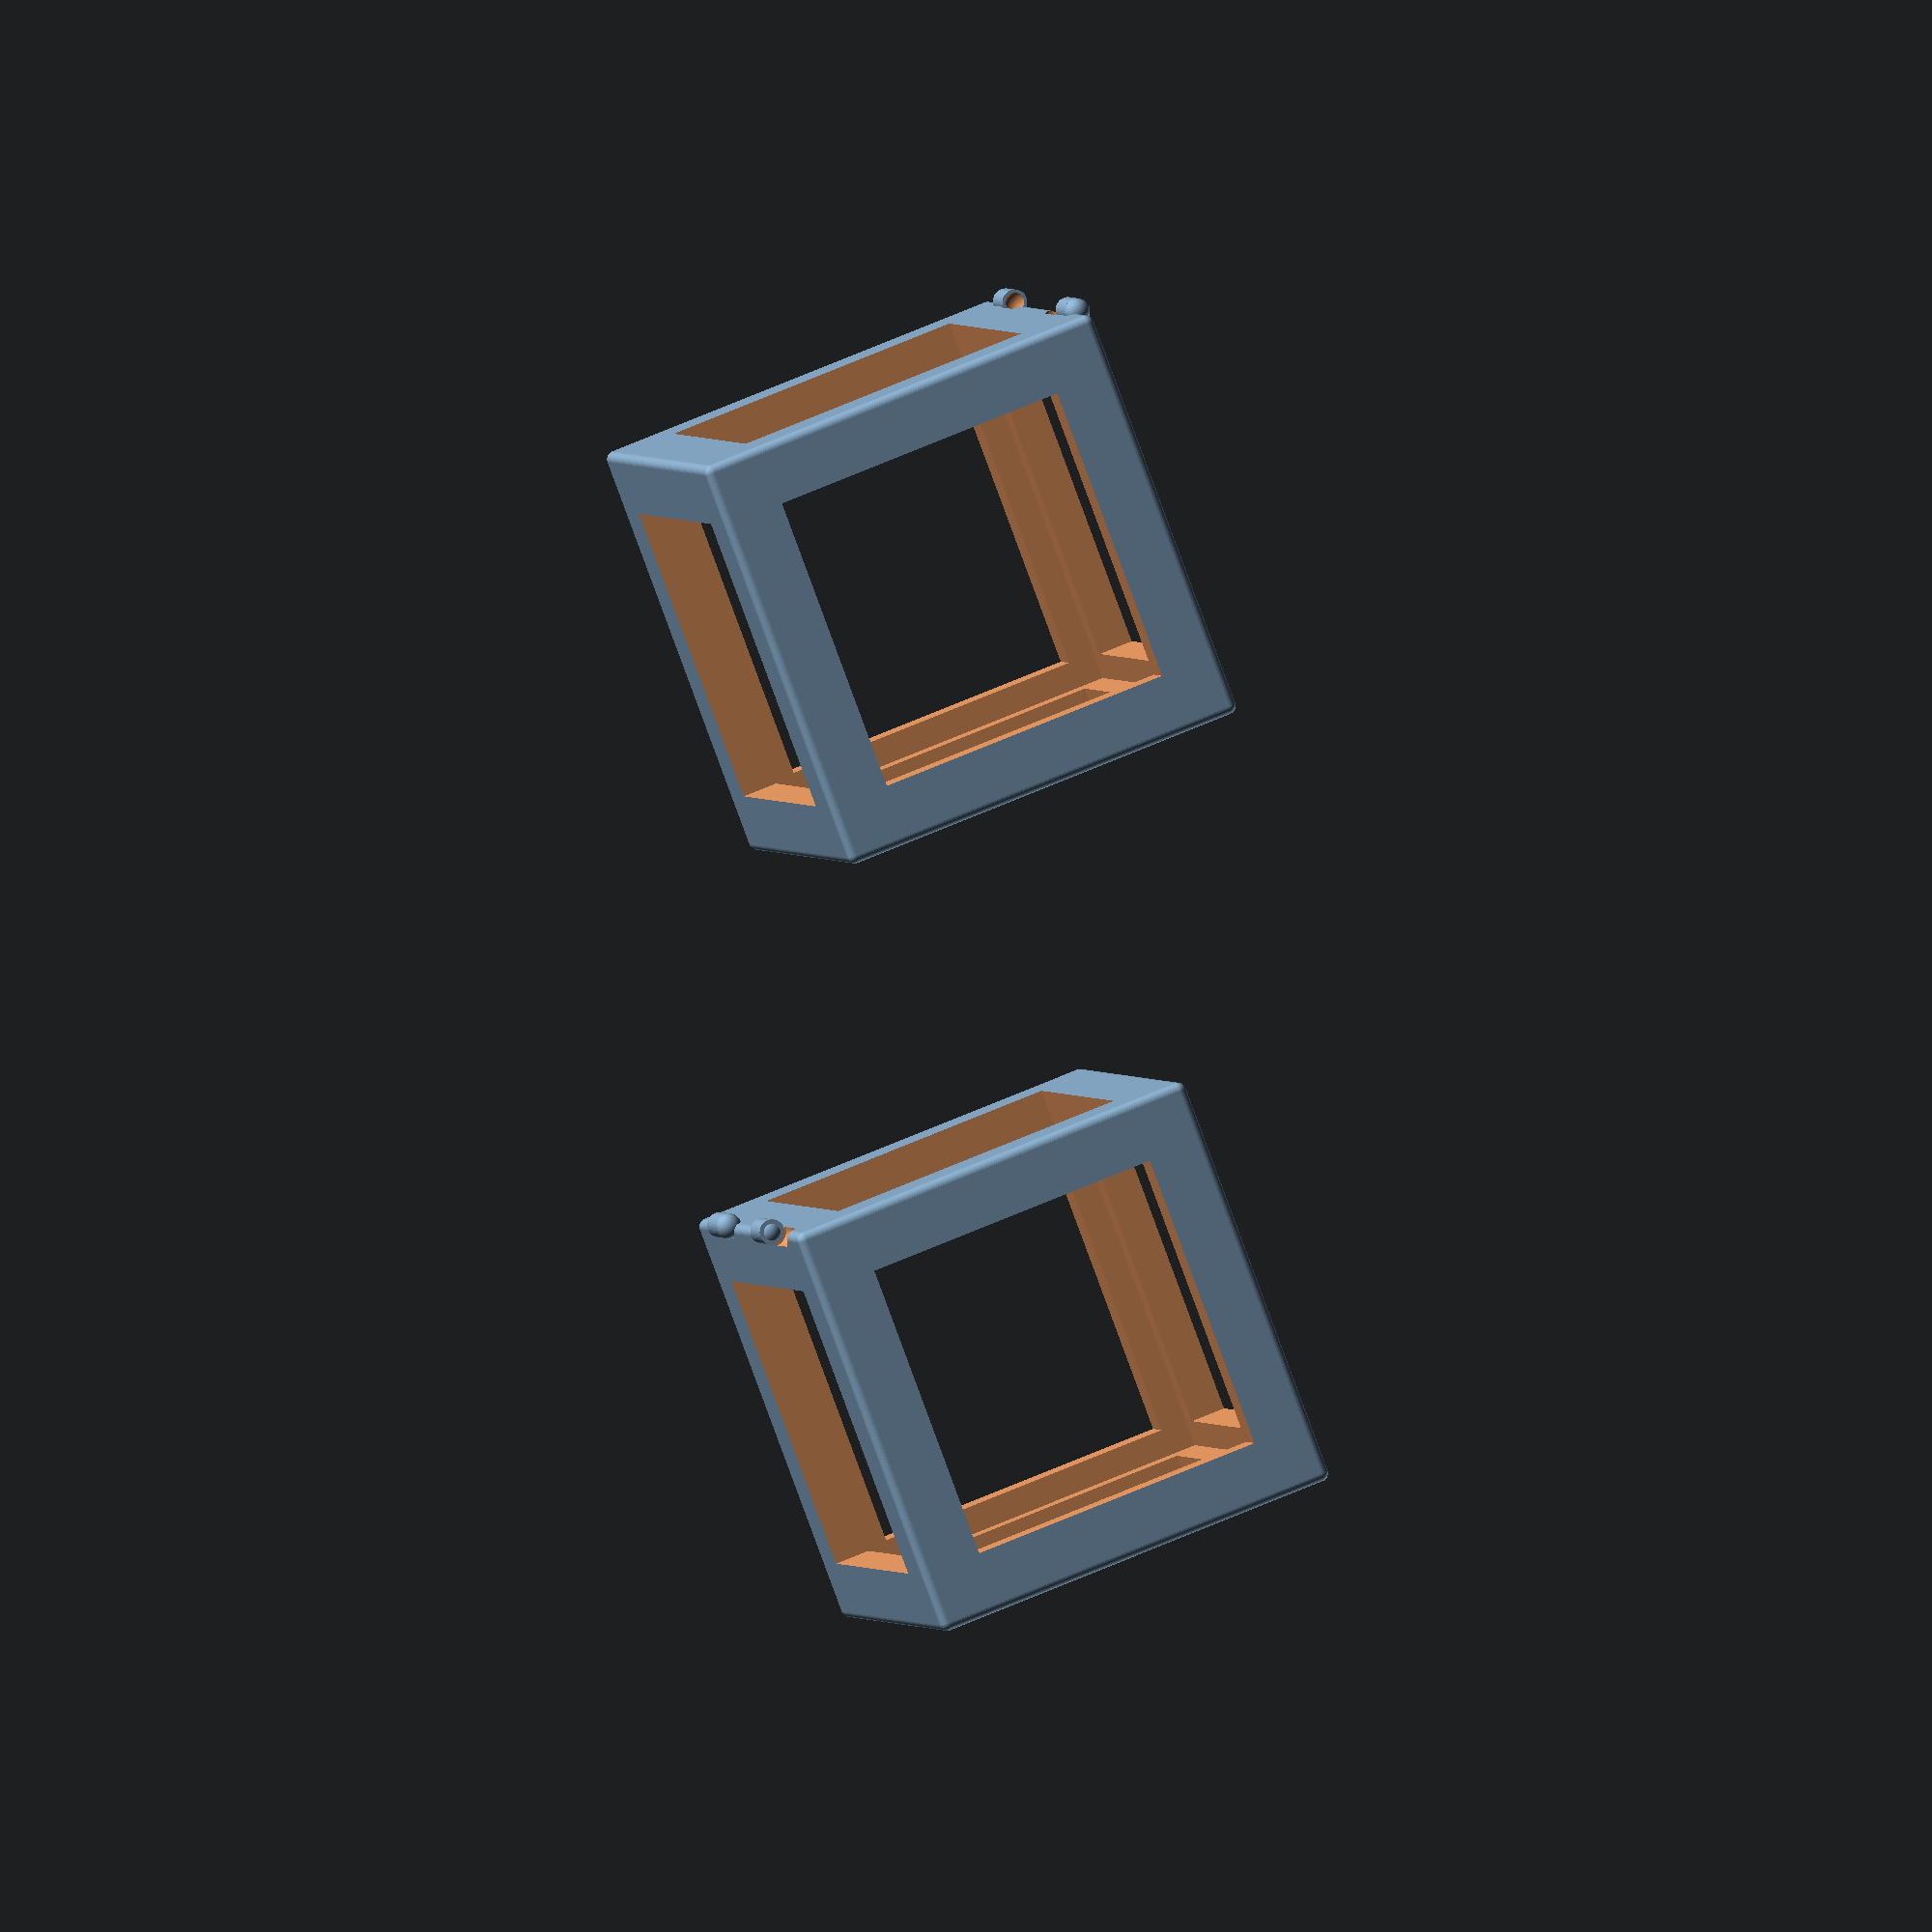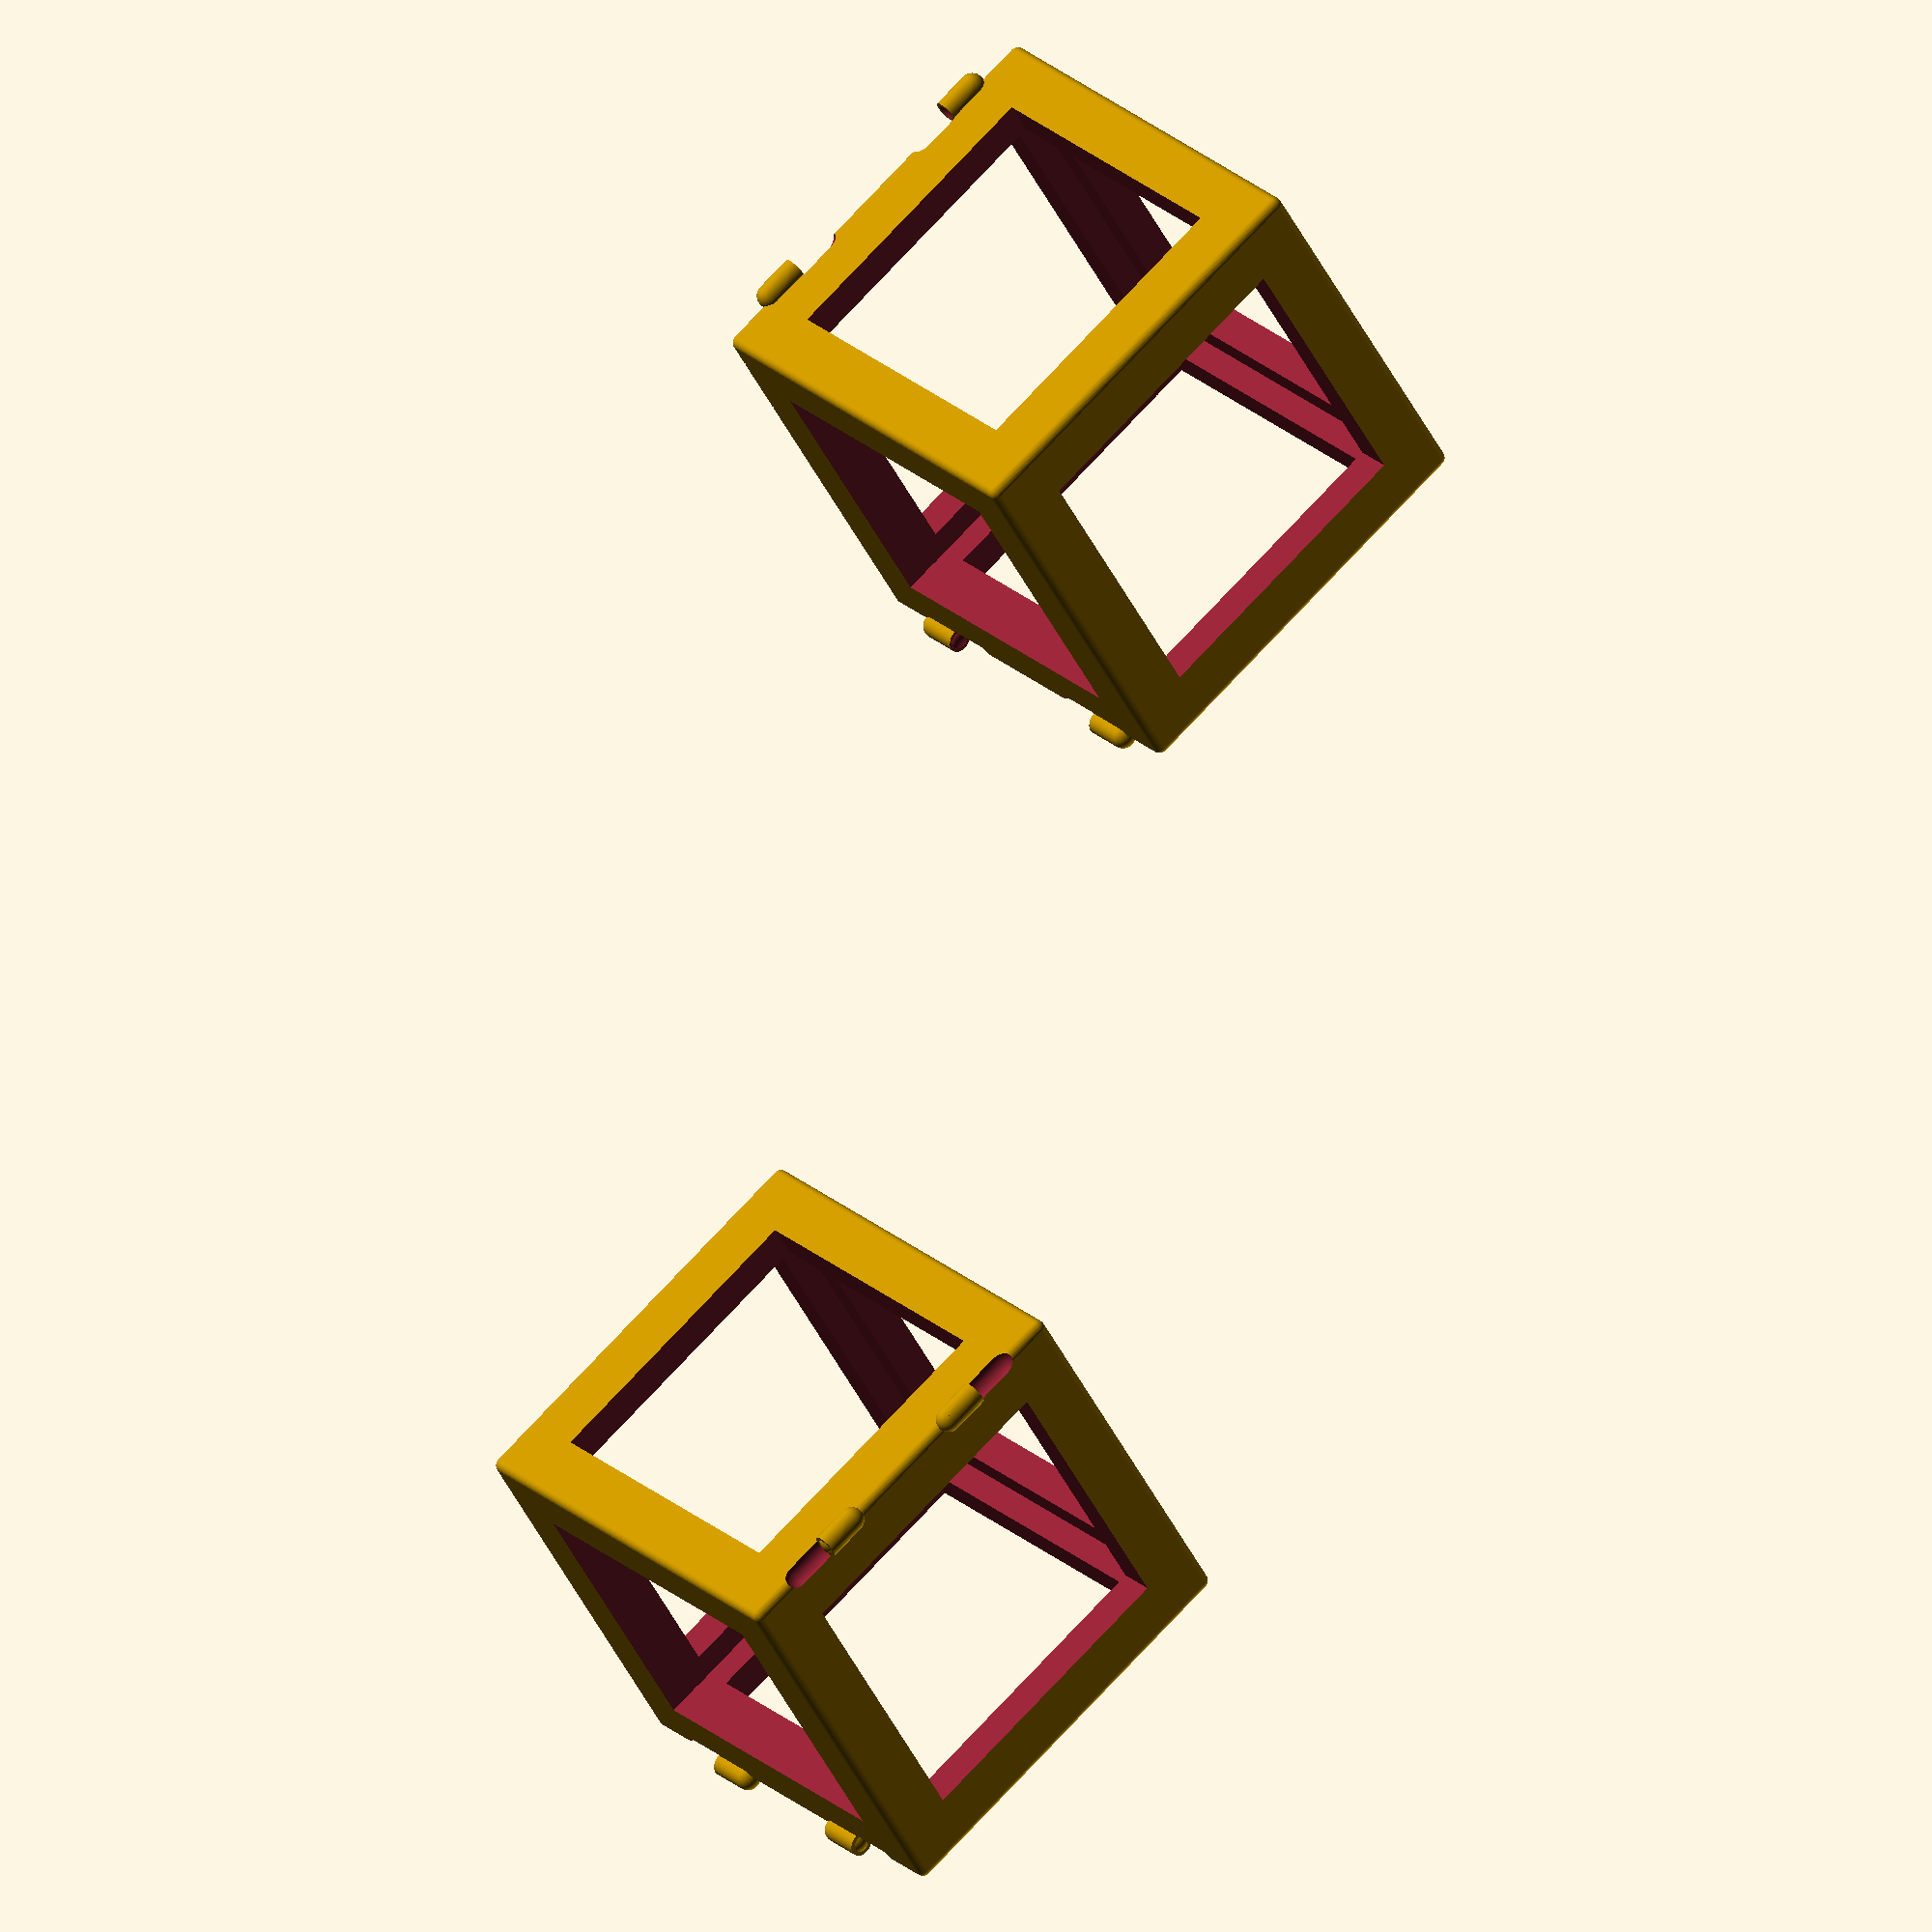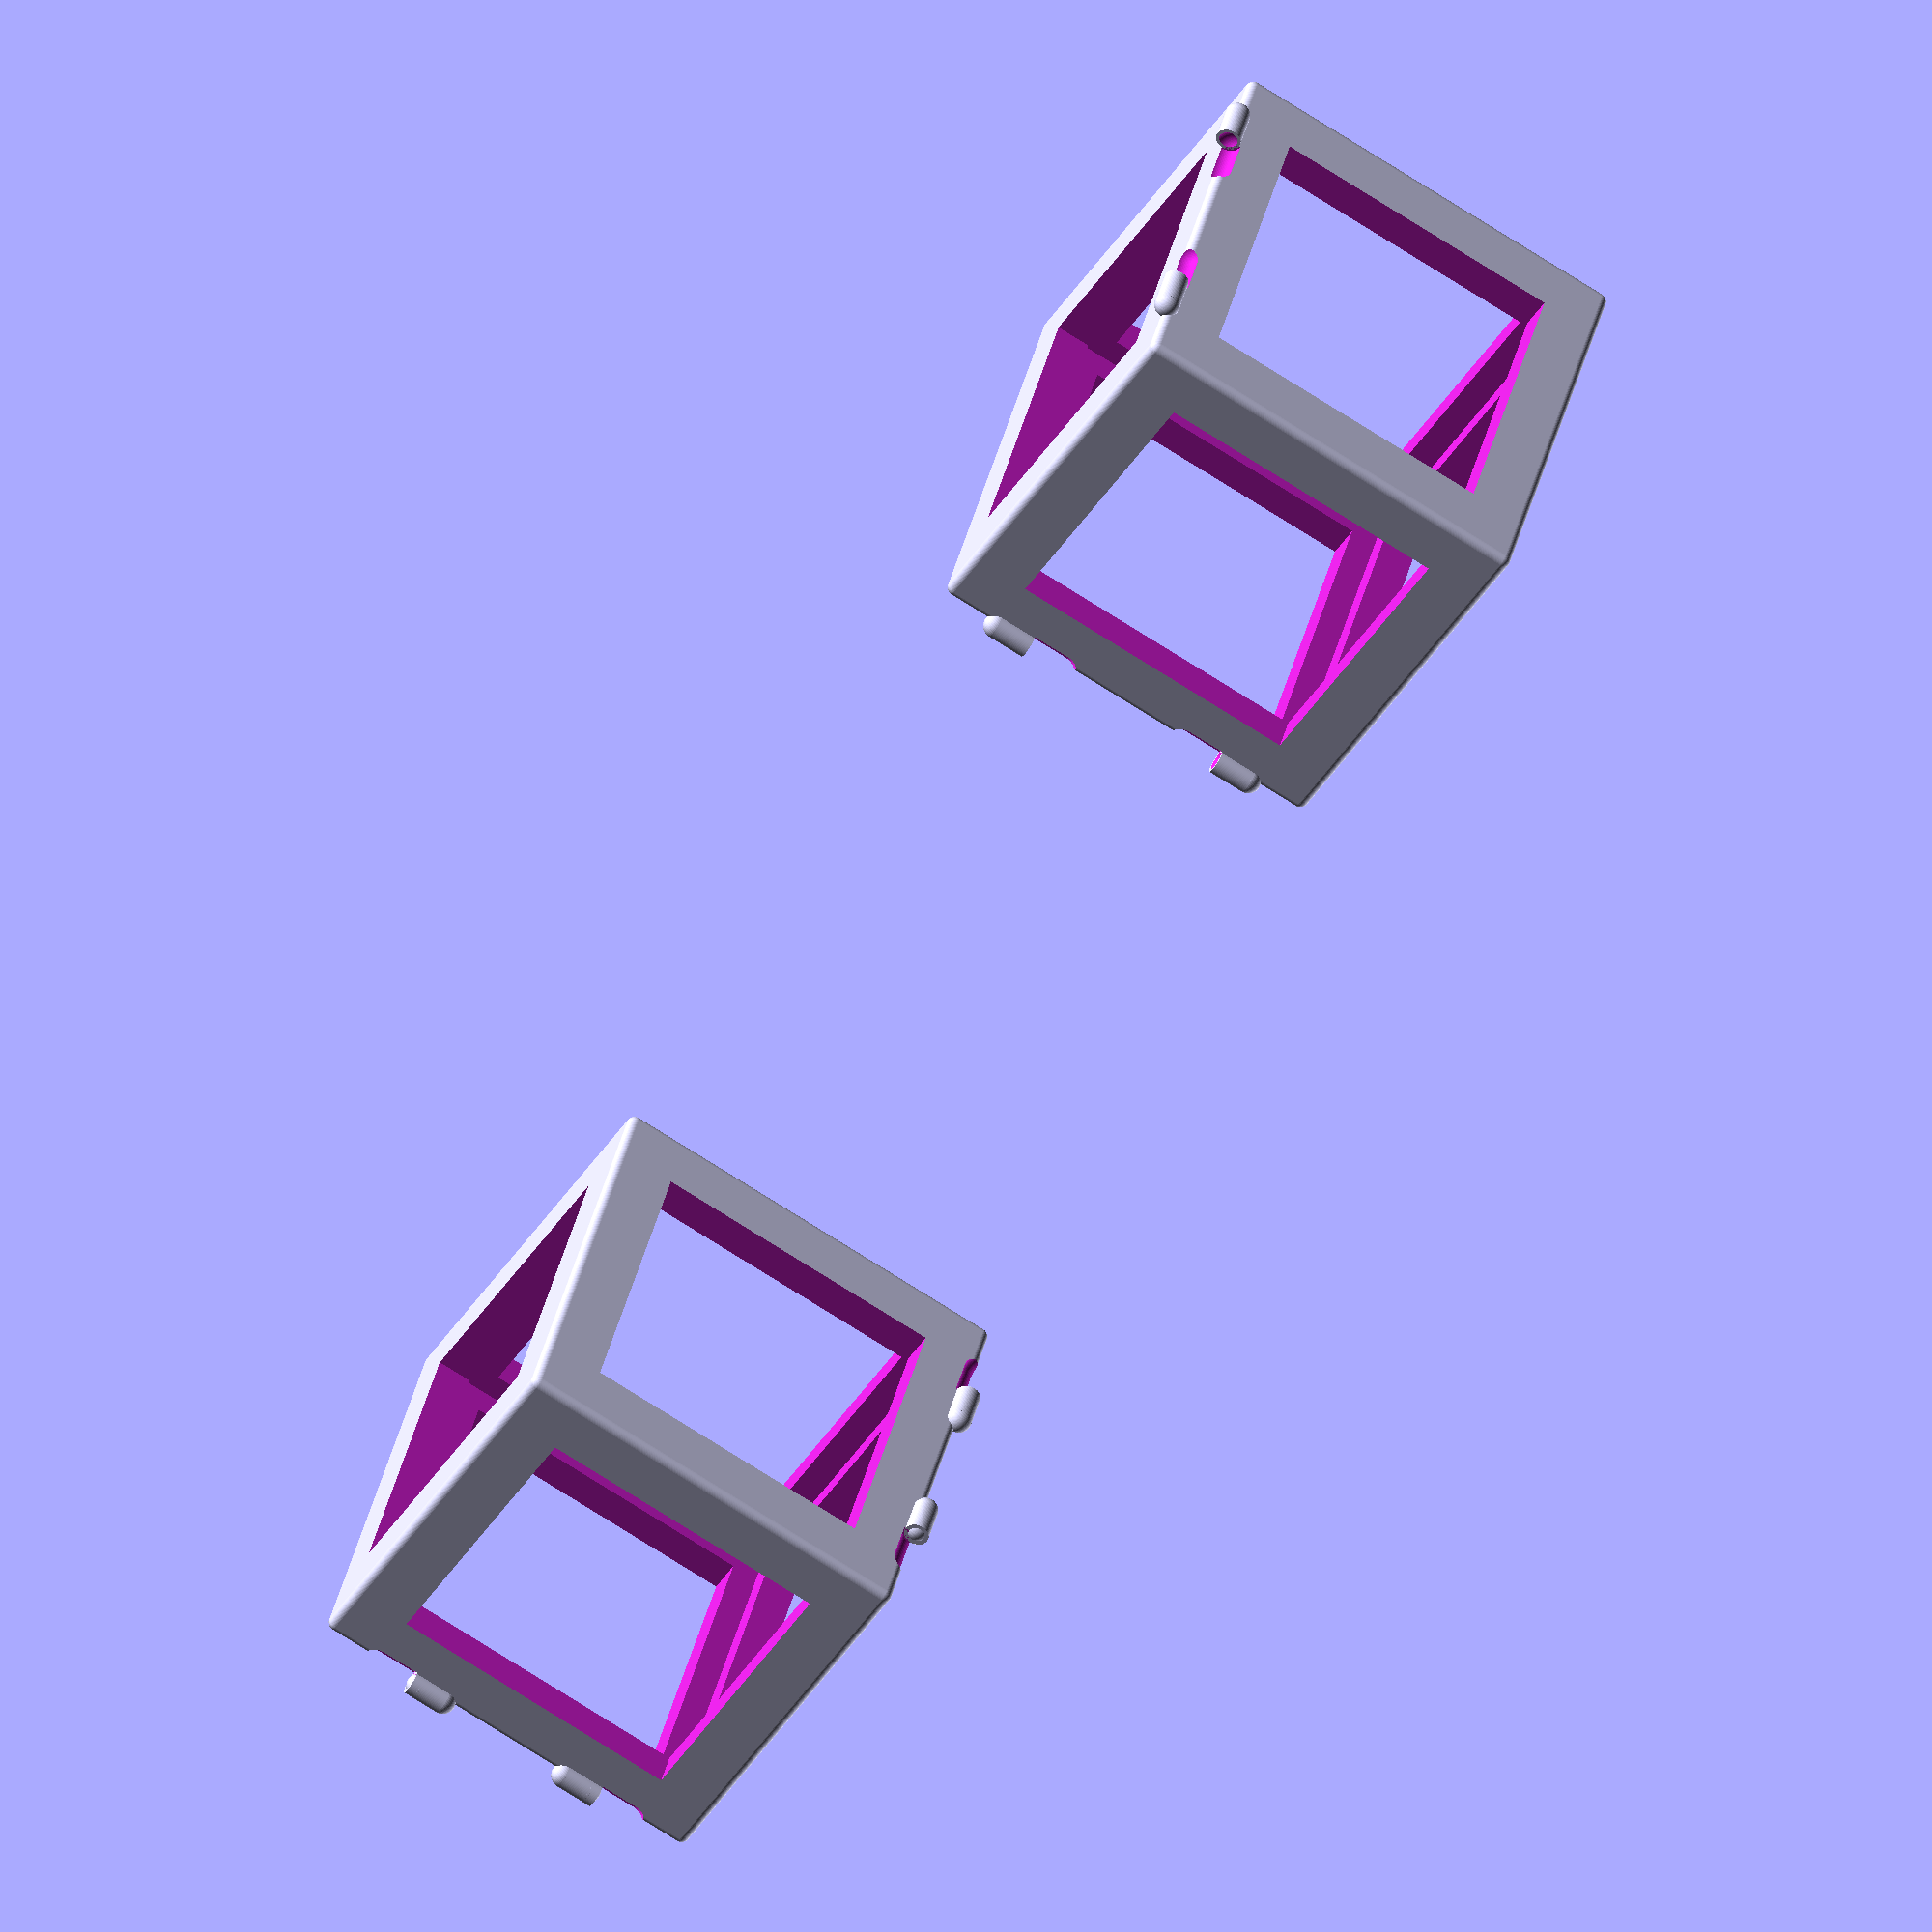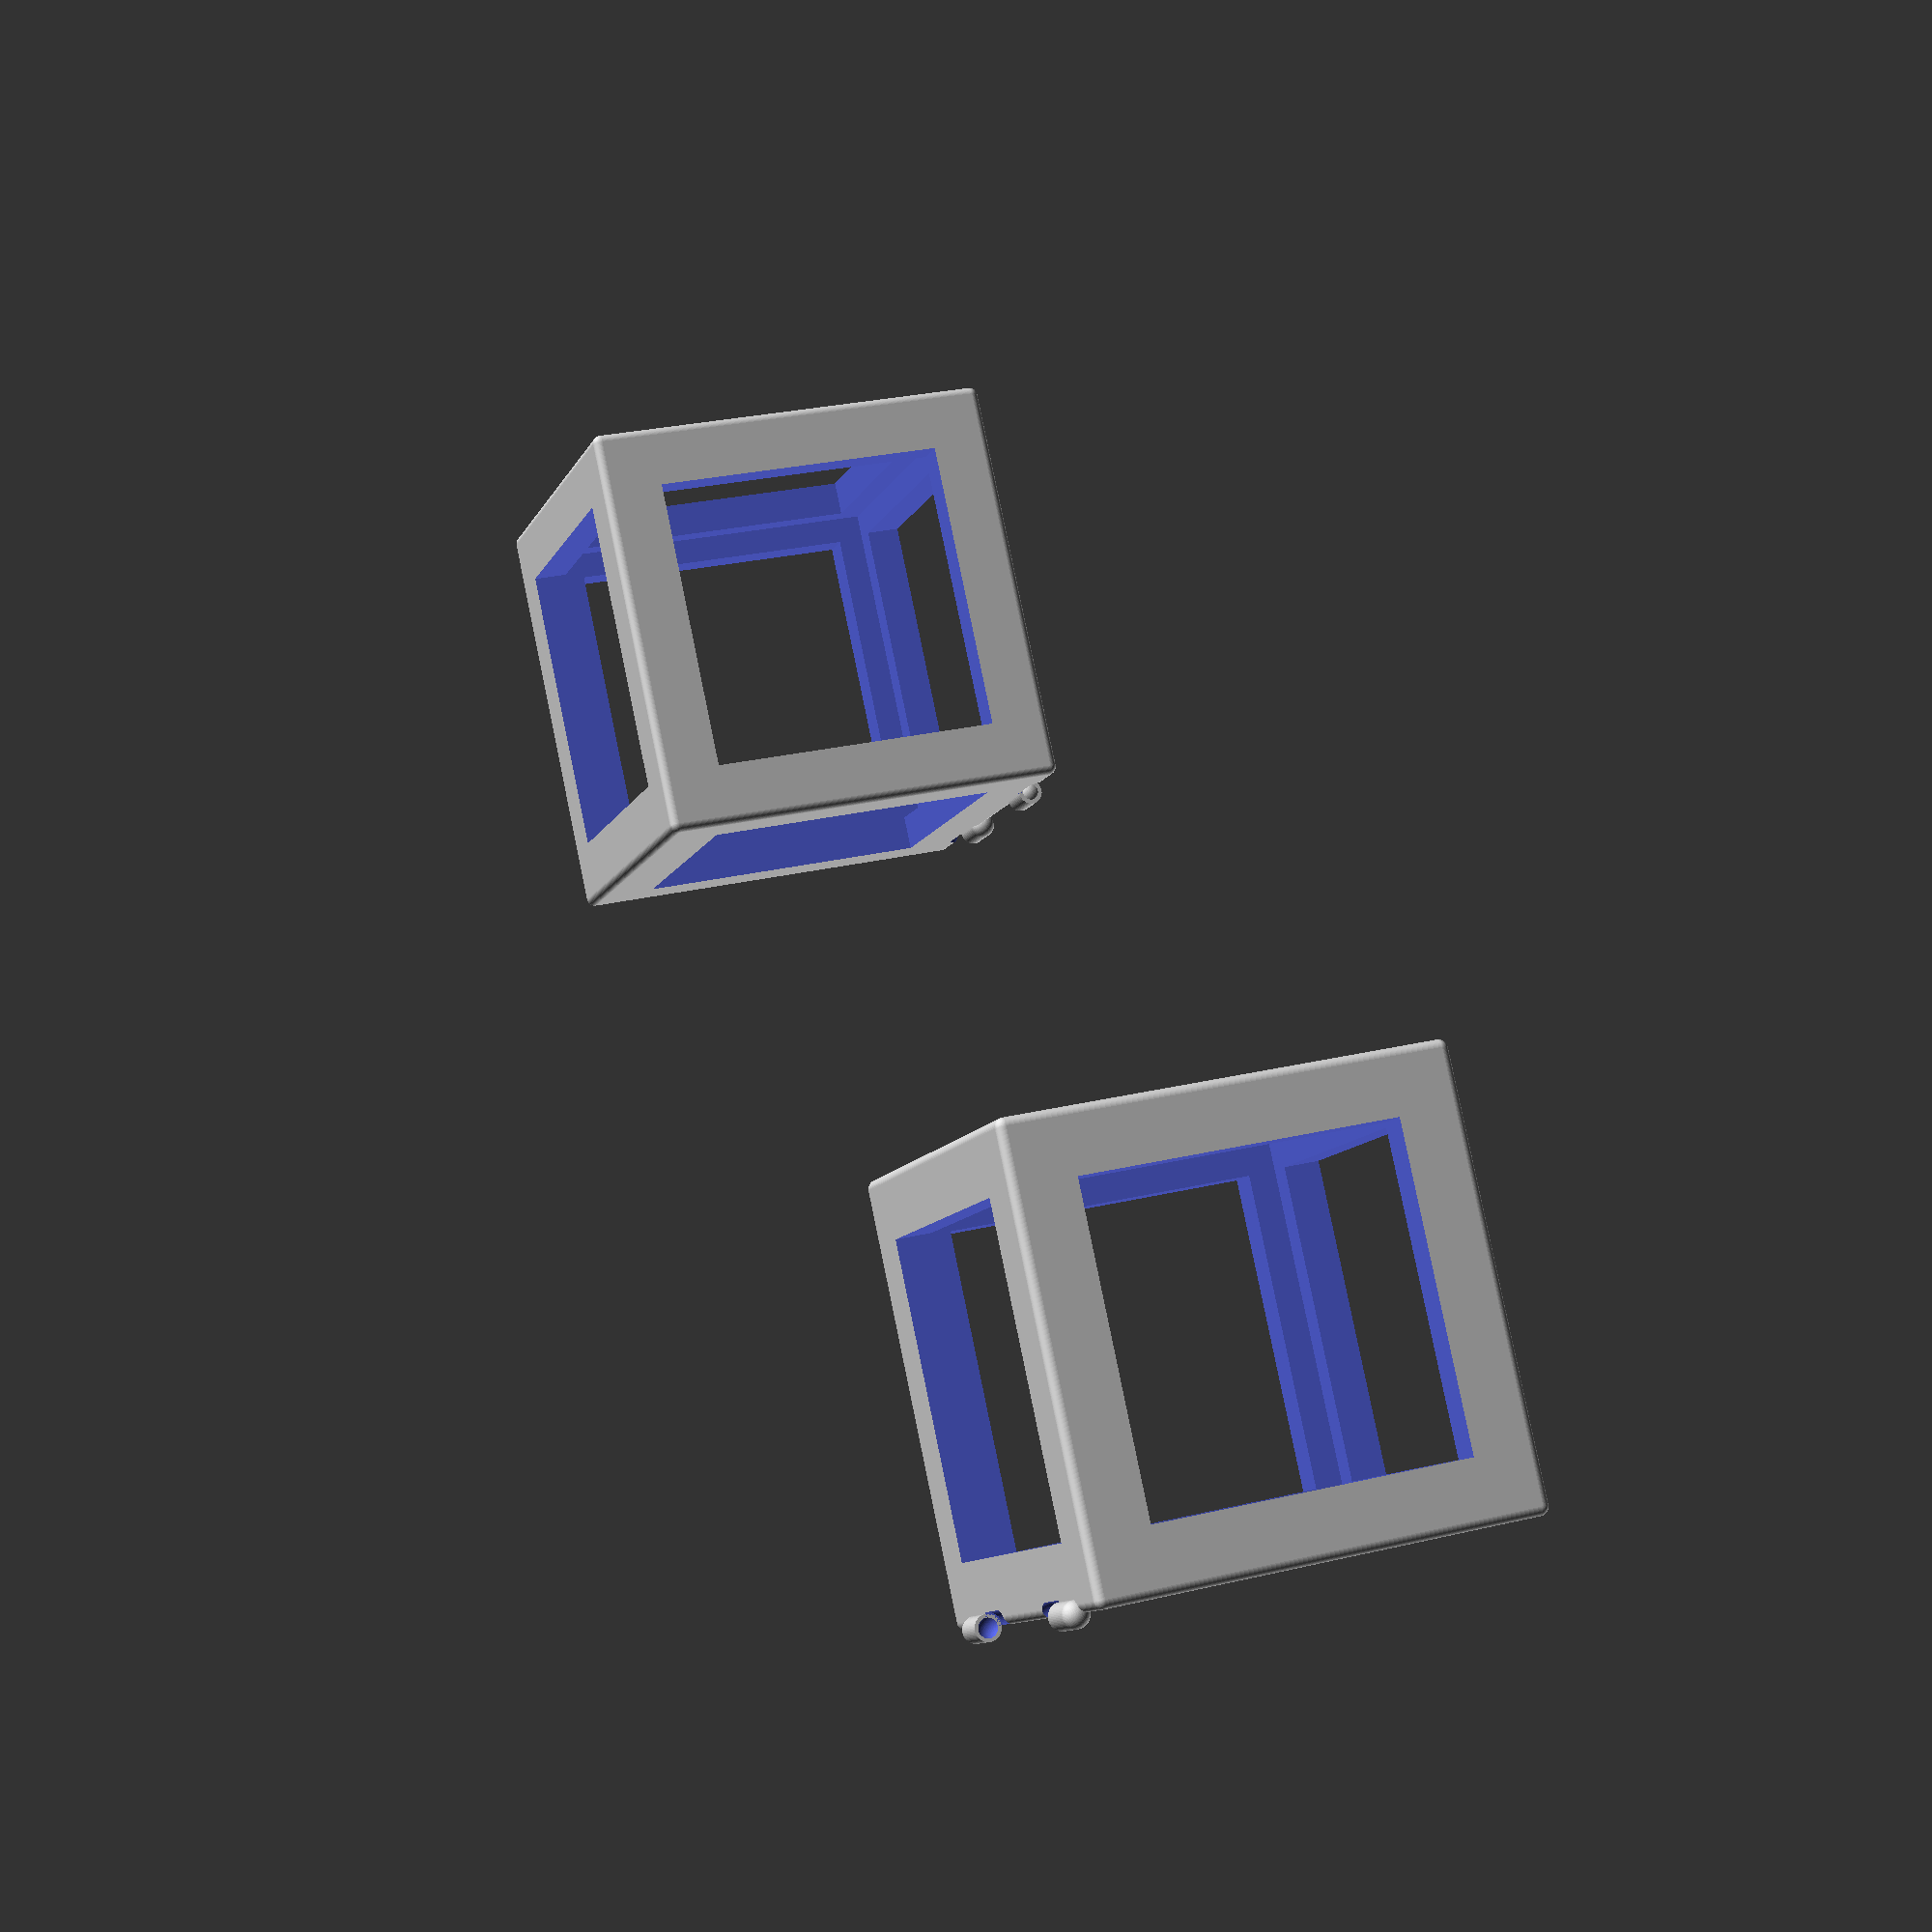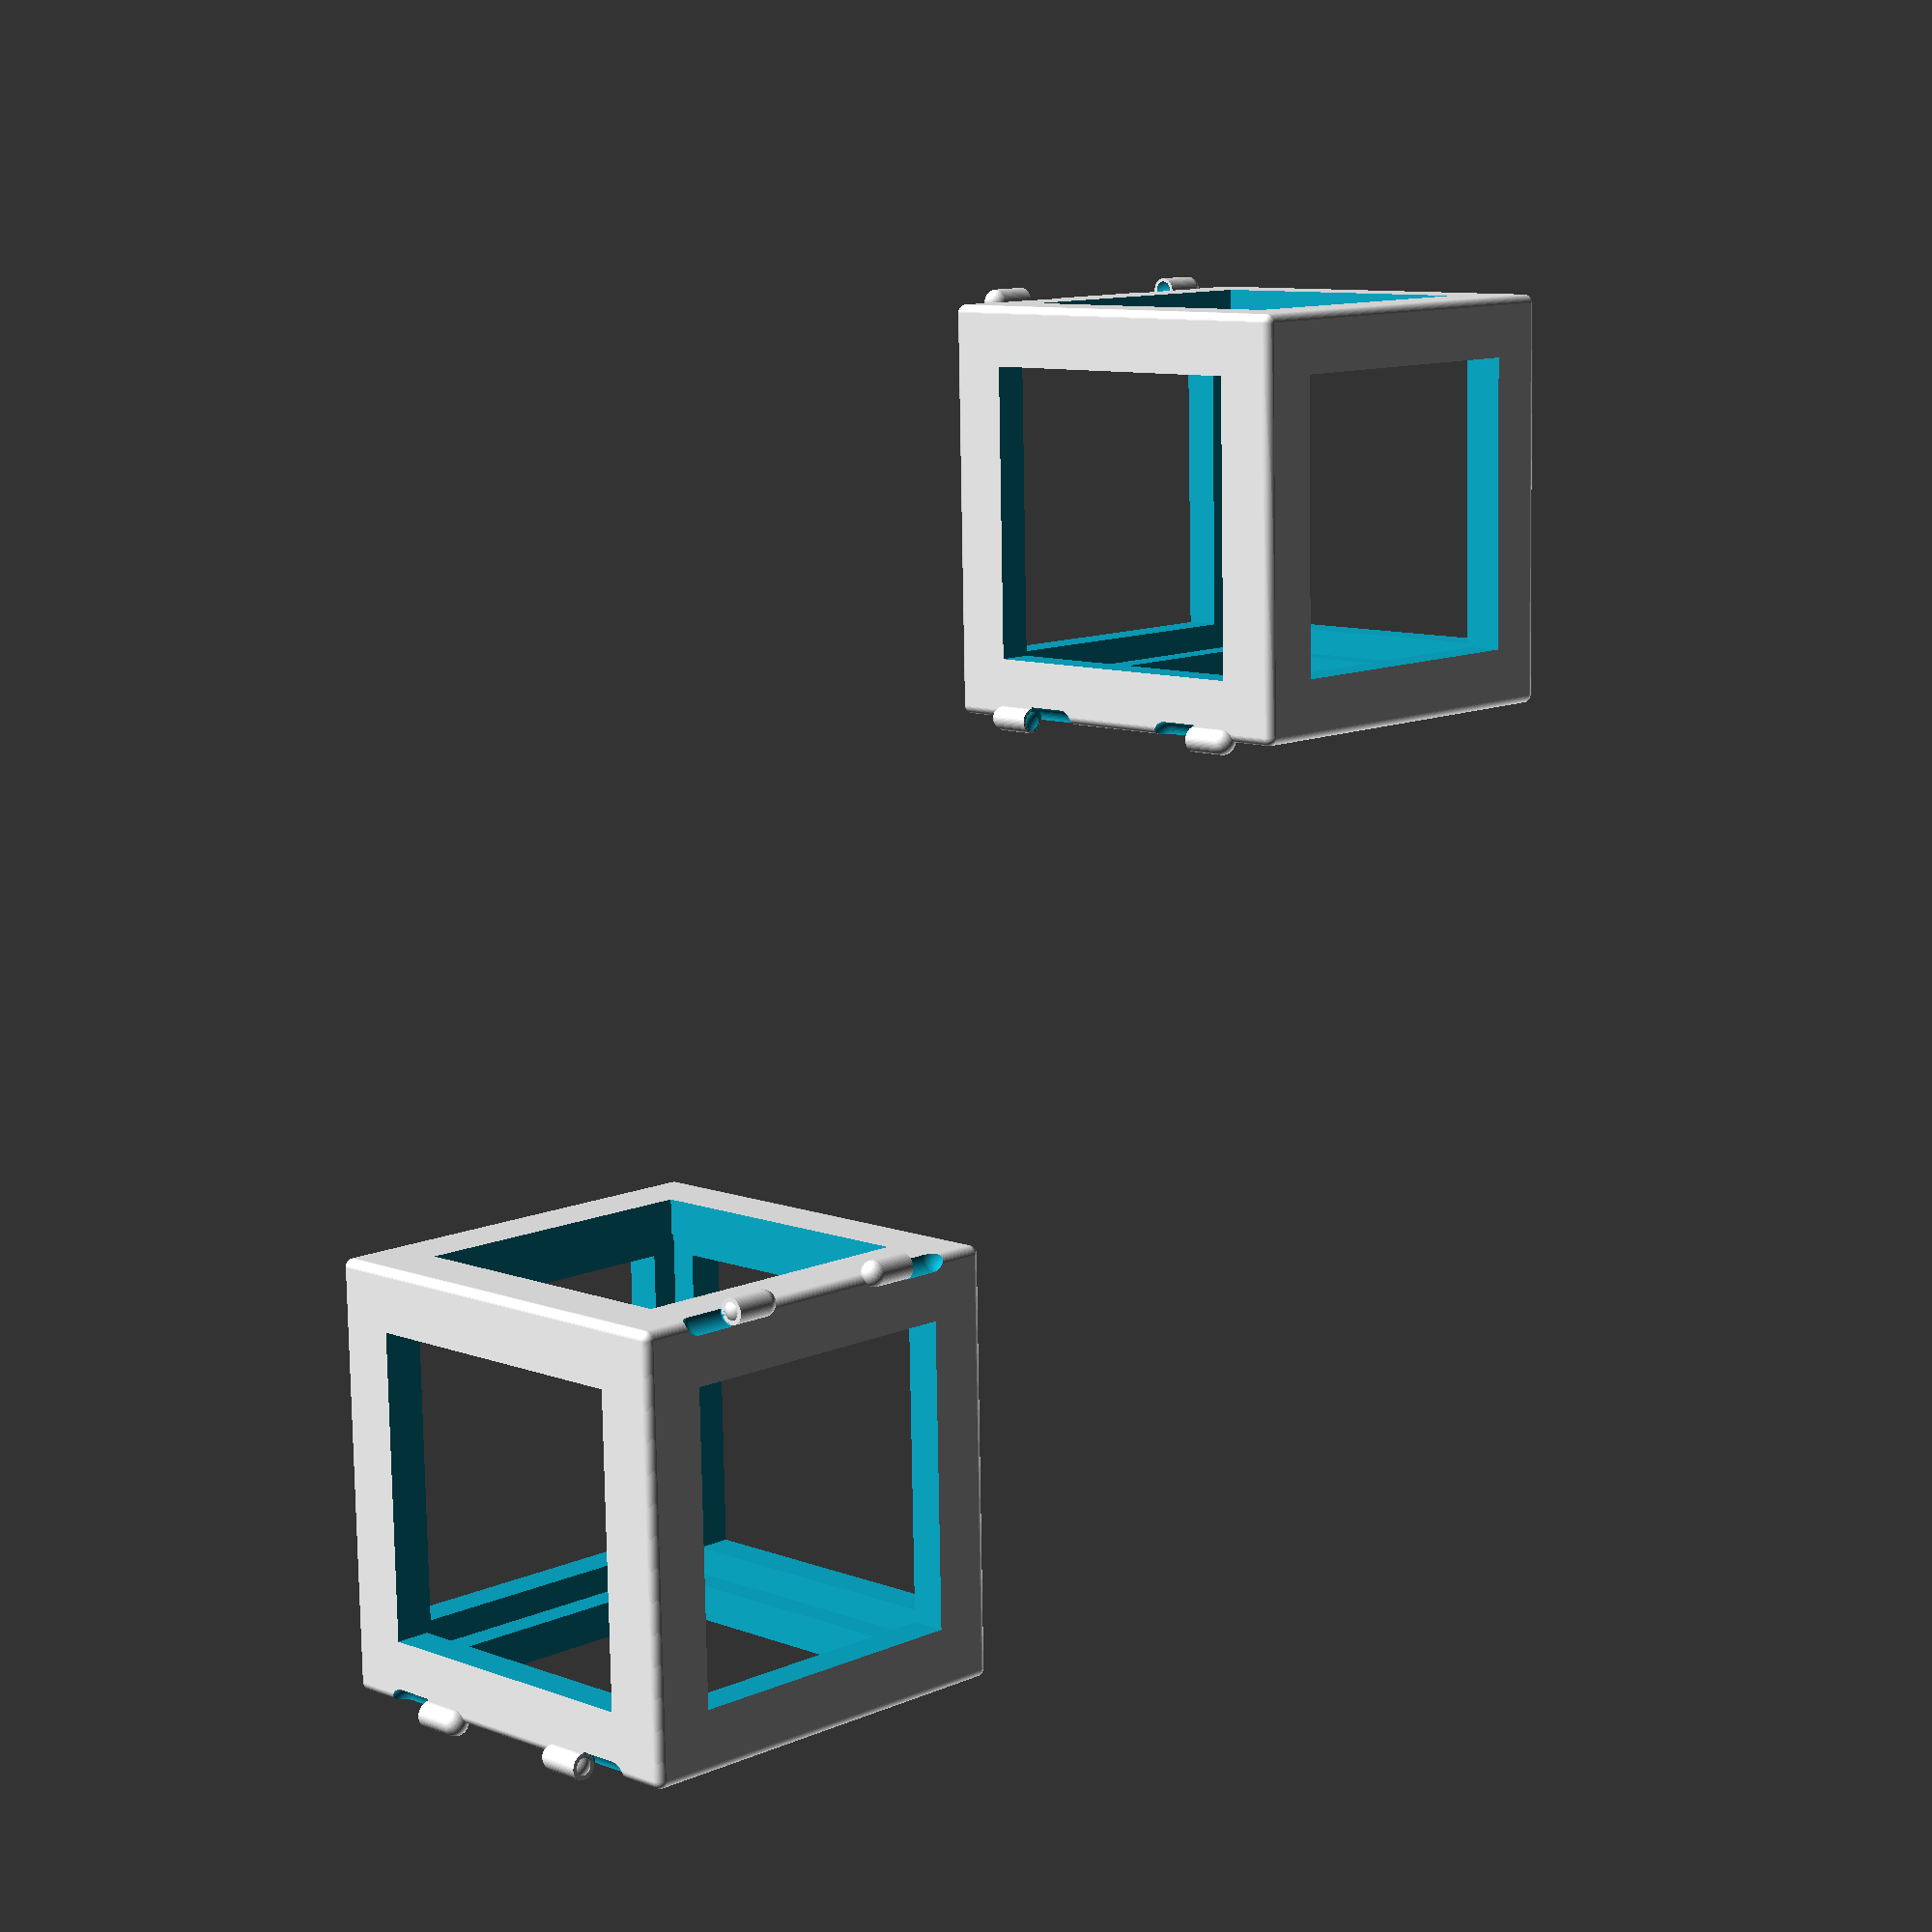
<openscad>
// ESTAS CONSTANTES DEFINEN LA APARIENCIA
// CUANTO MÁS ALTAS, LAS FORMAS SERÁN MAS REDONDEADAS
$fn=60;
$fa=60;
$fs=60;

//
LadoCubo=57/2;
RadioCubo=LadoCubo*0.125;
ArticulacionLargo=LadoCubo*0.12;
ArticulacionRadio=ArticulacionLargo*0.5;
ArticulacionRebaje=1.0;
ArticulacionToleranciaMM=0.1;
ArticulacionSobresaleBola=0.25;



module ArticulacionHembra(largo=ArticulacionLargo,ancho=ArticulacionRadio,rebaje=ArticulacionRebaje,tolerancia=ArticulacionToleranciaMM){
     radio=ancho/2;
     translate([0,0,-largo+radio-tolerancia/2]){
          difference(){
               union(){
                    sphere(r=radio);
                    cylinder(h=largo-radio,r1=radio,r2=radio);
               }
     
               translate([0,0,largo-radio-radio*(ArticulacionSobresaleBola-1)+tolerancia*0.9]){
                    sphere(r=radio*rebaje);
               }
          }
     }
}

module ArticulacionMacho(largo=ArticulacionLargo,ancho=ArticulacionRadio,rebaje=ArticulacionRebaje,tolerancia=ArticulacionToleranciaMM){
     radio=ancho/2;
     translate([0,0,largo-radio+tolerancia/2]){
          rotate([180,0,0]){
               union(){
                    union(){
                         sphere(r=radio);
                         cylinder(h=largo-radio,r1=radio,r2=radio);
                    }
     
                    translate([0,0,largo-radio-radio*(1-ArticulacionSobresaleBola)]){
                         sphere(r=radio*rebaje);
                    }
               }
          }
     }
}

module Cubo(lado=LadoCubo,radio=RadioCubo){
     redondeamiento = lado*0.02;
     echo("redondeamiento:",redondeamiento);
     l = lado - 2*redondeamiento;
     lAgujero = l-2*radio;
     lVacio = (lAgujero + l)/2;
     echo("lAgujero:",lAgujero);
     


     translate([lado/2,lado/2,lado/2]){
          difference(){
               
               minkowski(){
                    translate([-l/2,-l/2,-l/2])cube(l);
                    sphere(redondeamiento);
               }
          
               scale(v=[10,1,1]) translate([-lAgujero/2,-lAgujero/2,-lAgujero/2]) cube(lAgujero);
               scale(v=[1,10,1]) translate([-lAgujero/2,-lAgujero/2,-lAgujero/2]) cube(lAgujero);
               scale(v=[1,1,10]) translate([-lAgujero/2,-lAgujero/2,-lAgujero/2]) cube(lAgujero);

               translate([-lVacio/2,-lVacio/2,-lVacio/2]) cube(lVacio);
          }
     }


     
     
}




module PegaArticulacionesHembra(lado=LadoCubo,ancho=ArticulacionRadio,largo=ArticulacionLargo,tolerancia=ArticulacionToleranciaMM){
     desplazamiento=[0,0,2*ArticulacionLargo];
     difference(){
          union(){
               children(0);
               translate(desplazamiento){
                    ArticulacionHembra(ancho=ancho);
               }
               translate(-desplazamiento+[0,0,lado]){
                    rotate([180,0,0]){
                         ArticulacionHembra(ancho=ancho);
                    }
               }

          }
          union(){
               translate(desplazamiento){
                    ArticulacionMacho(tolerancia=-tolerancia,ancho=ancho+tolerancia*2,largo=largo+tolerancia*2);
               }
               translate(-desplazamiento+[0,0,lado]){
                    rotate([180,0,0]){
                         ArticulacionMacho(tolerancia=-tolerancia, ancho=ancho+tolerancia*2, largo=largo+tolerancia*2);
                    }
               }
          }
     }
}

module PegaArticulacionesMacho(lado=LadoCubo,ancho=ArticulacionRadio,tolerancia=ArticulacionToleranciaMM,largo=ArticulacionLargo){
     desplazamiento=[0,0,2*ArticulacionLargo];
     union(){
          difference(){
               children(0);
          
               union(){
                    translate(desplazamiento){
                         ArticulacionHembra(tolerancia=-tolerancia,ancho=ancho+tolerancia*2,rebaje=0,largo=largo+tolerancia*2);
                    }
                    translate(-desplazamiento+[0,0,lado]){
                         rotate([180,0,0]){
                              ArticulacionHembra(tolerancia=-tolerancia,ancho=ancho+tolerancia*2,rebaje=0, largo=largo+tolerancia*2);
                         }
                    }
               }
          
          }
          translate(desplazamiento){
               ArticulacionMacho(ancho=ancho);
          }
          translate(-desplazamiento+[0,0,lado]){
               rotate([180,0,0]){
                    ArticulacionMacho(ancho=ancho);
               }
          }

     }
}



module DebugCuboConArticulaciones(lado=LadoCubo){
     intersection(){
          union(){
               color(c=[0.9,0.7,0.5]) PegaArticulacionesHembra() Cubo();
               rotate([0,0,180+(90)*$t]){
                    color(c=[0.5,0.7,0.9]) PegaArticulacionesMacho() Cubo();
               }
          }

          
          rotate([0,0,45]){
               translate([-500,0,-500]){
                    cube(1000,1000,1000);
               }
          }
          
          
     }
}

module DebugArticulacion(){
     intersection(){
          union(){
               ArticulacionMacho();
               ArticulacionHembra();
          }
          translate([-500,0,-500]){
               cube(1000,1000,1000);
          }
     }
}



//DebugArticulacion();
//DebugCuboConArticulaciones();


module CuboTipoA(lado=LadoCubo){

     PegaArticulacionesHembra()
          translate( [lado/2,lado/2,lado/2] )
          rotate([90,0,0])
          rotate([180,0,-90])
          translate( [-lado/2,-lado/2,-lado/2] )
          PegaArticulacionesHembra()
          Cubo(lado);
}

module CuboTipoB(lado=LadoCubo){

     PegaArticulacionesMacho()
          translate( [lado/2,lado/2,lado/2] )
          rotate([-90,0,0])
          rotate([180,0,-90])
          translate( [-lado/2,-lado/2,-lado/2] )
          PegaArticulacionesMacho()
          Cubo(lado);
}


//Cubo();

translate([LadoCubo,LadoCubo,0]) CuboTipoA();

translate([-LadoCubo,-LadoCubo,0]) CuboTipoB();

</openscad>
<views>
elev=120.0 azim=145.5 roll=294.8 proj=o view=wireframe
elev=152.2 azim=120.5 roll=38.5 proj=o view=solid
elev=251.5 azim=205.5 roll=122.9 proj=o view=solid
elev=332.9 azim=54.3 roll=69.7 proj=p view=wireframe
elev=170.4 azim=91.4 roll=46.0 proj=p view=wireframe
</views>
